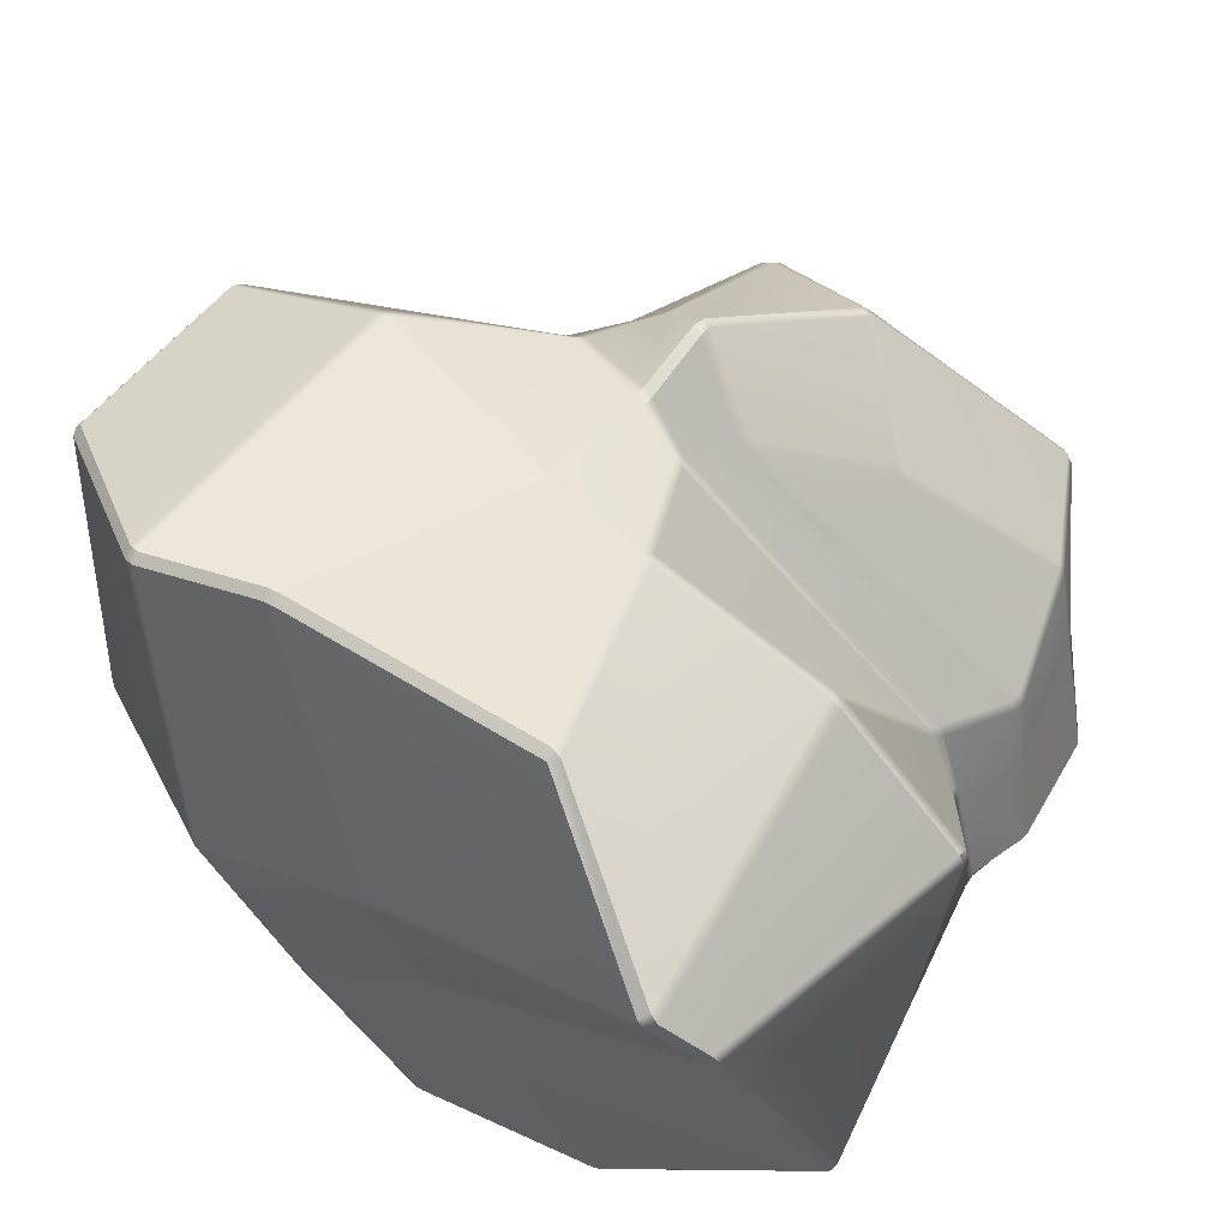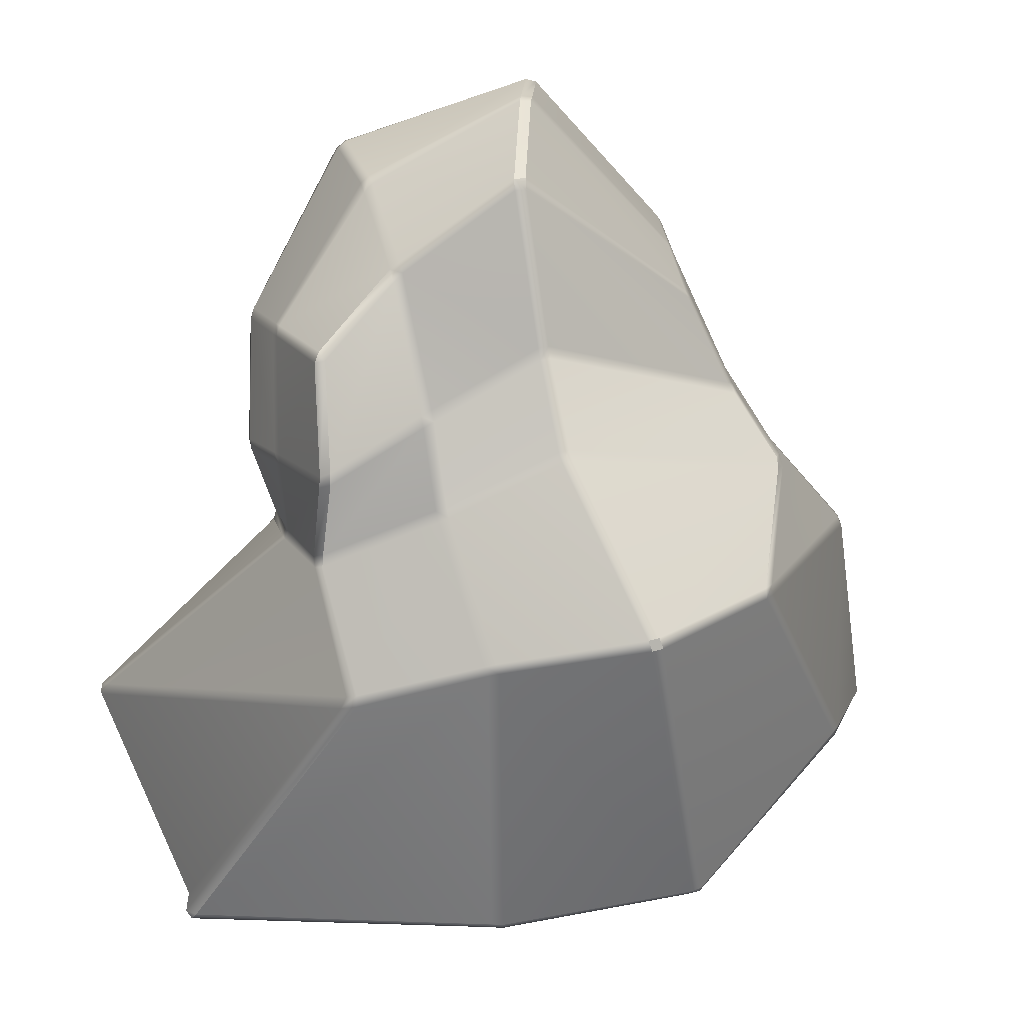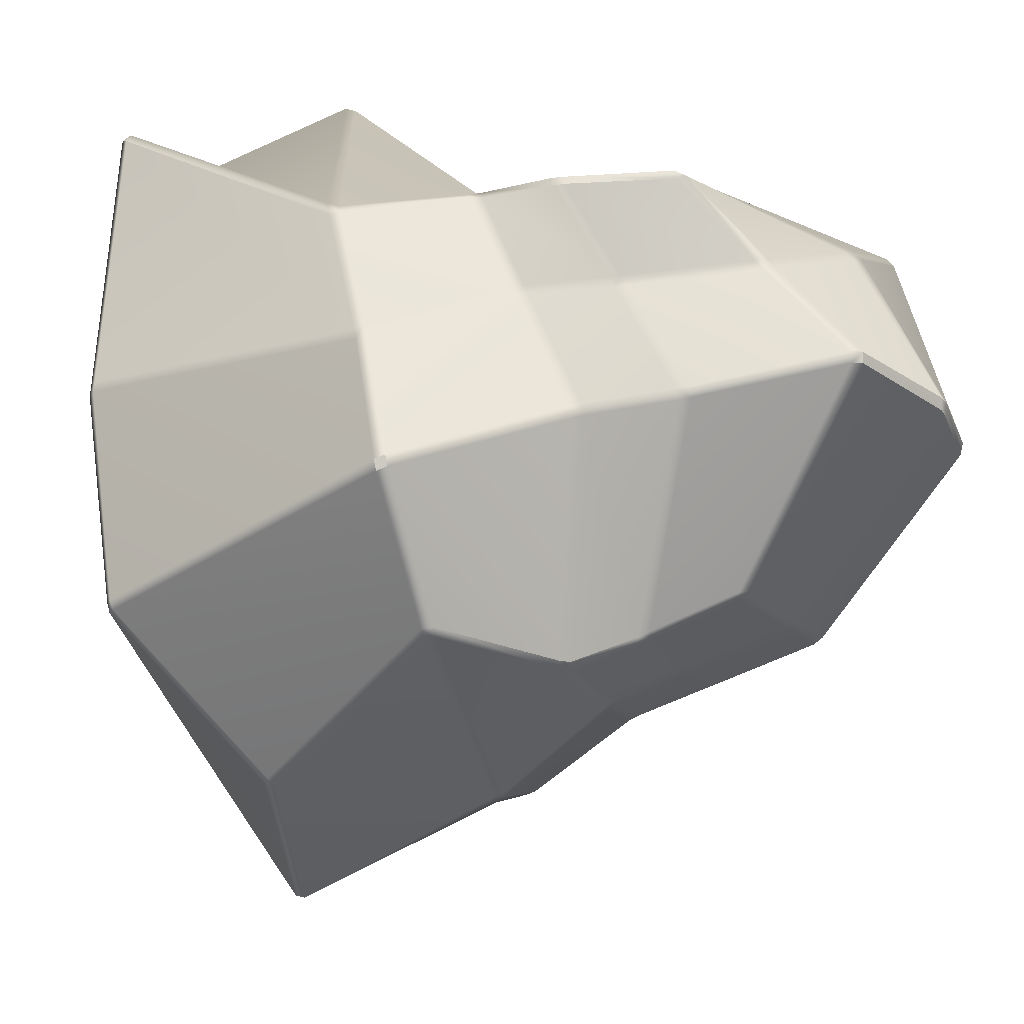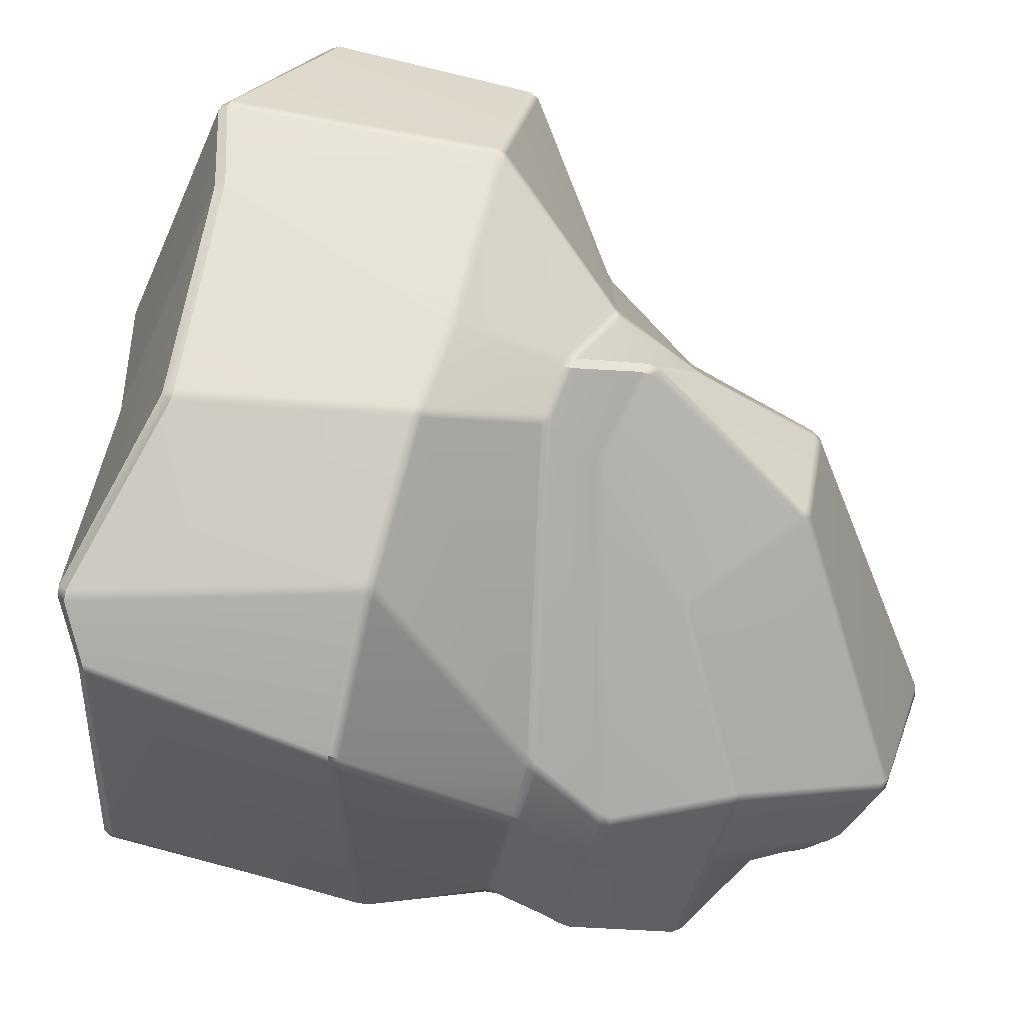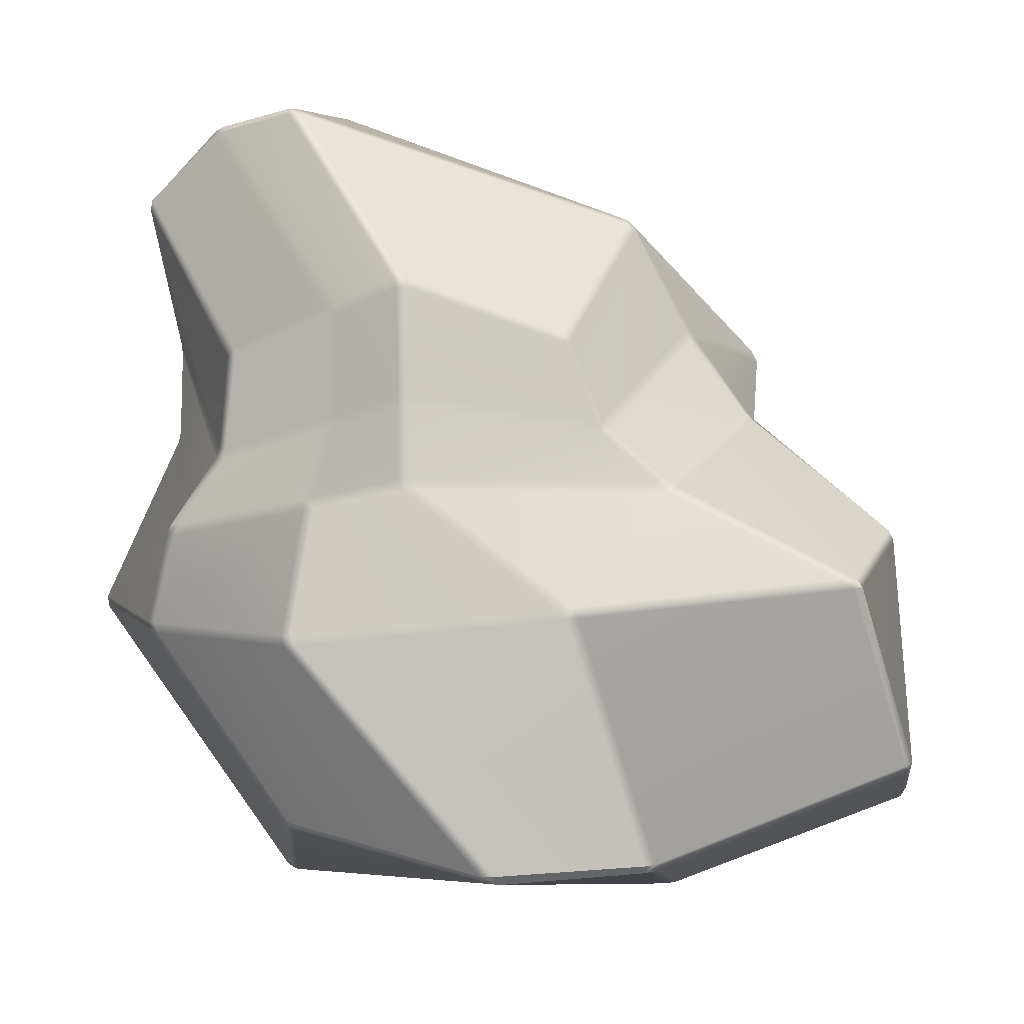
<metadata>
{"format":"obj","ext":"obj","renderer":"f3d","projection":"perspective","resolution":1024,"background":"white","views":[{"elev":62.9,"azim":24.1,"up":"+Z"},{"elev":0.1,"azim":138.9,"up":"+Y"},{"elev":-71.1,"azim":88.2,"up":"+Z"},{"elev":60.5,"azim":86.2,"up":"+Z"},{"elev":25.3,"azim":-110.5,"up":"+Y"}]}
</metadata>
<code>
g default
v -6.753 -1.212 -7.595
v -6.758 -1.129 -7.632
v -6.678 -1.184 -7.645
v -8.361 -0.9652 -6.448
v -8.377 -1.044 -6.378
v -8.4 -1.063 -6.286
v -8.415 -0.9625 -6.34
v -5.076 2.558 -7.489
v -5.009 2.621 -7.482
v -4.996 2.546 -7.534
v -5.615 3.061 -6.713
v -5.554 3.128 -6.713
v -5.504 3.082 -6.785
v -5.566 3.015 -6.784
v -1.86 2.013 -6.577
v -1.827 1.923 -6.565
v -1.873 1.939 -6.642
v -2.161 2.304 -5.589
v -2.149 2.217 -5.565
v -2.12 2.192 -5.655
v -2.133 2.279 -5.675
v -2.117 -2.667 -4.337
v -2.168 -2.738 -4.35
v -2.149 -2.692 -4.441
v -3.019 -2.747 -3.05
v -3.09 -2.796 -3.088
v -3.034 -2.787 -3.16
v -2.96 -2.739 -3.126
v -5.139 0.1653 -8.36
v -5.035 0.1328 -8.387
v -5.059 0.04566 -8.374
v -5.166 0.07867 -8.347
v -8.644 -0.6053 -2.645
v -8.625 -0.5282 -2.597
v -8.671 -0.5218 -2.678
v -8.403 1.129 -3.139
v -8.374 1.12 -3.049
v -8.338 1.187 -3.102
v -8.333 1.203 -3.239
v -2.964 3.361 -7.643
v -2.956 3.266 -7.663
v -3.04 3.273 -7.705
v -3.044 3.368 -7.688
v -6.275 2.796 -4.855
v -6.235 2.857 -4.912
v -6.3 2.798 -4.943
v -5.12 3.312 -3.778
v -5.086 3.371 -3.839
v -5.167 3.367 -3.882
v -5.205 3.305 -3.82
v -1.952 1.058 -6.603
v -1.916 1.028 -6.516
v -1.939 0.9441 -6.475
v -1.977 0.9648 -6.573
v -3.643 2.09 -3.78
v -3.577 2.03 -3.825
v -3.578 2.124 -3.836
v -4.594 1.401 -3.037
v -4.527 1.366 -3.104
v -4.408 1.453 -3.195
v -4.532 1.464 -3.082
v -3.729 -2.695 -6.482
v -3.769 -2.732 -6.41
v -3.848 -2.737 -6.487
v -3.794 -2.698 -6.551
v -4.422 -1.889 -1.532
v -4.509 -1.856 -1.504
v -4.486 -1.95 -1.524
v -6.648 -1.468 -1.787
v -6.65 -1.554 -1.819
v -6.554 -1.565 -1.802
v -6.554 -1.48 -1.766
v -7.605 -1.462 -2.05
v -7.685 -1.426 -2.082
v -7.685 -1.51 -2.133
v -7.605 -1.541 -2.1
v -5.447 -2.499 -7.224
v -5.396 -2.46 -7.292
v -5.333 -2.491 -7.235
v -5.383 -2.526 -7.156
v -4.708 -0.06259 -2.263
v -4.613 -0.0914 -2.26
v -4.626 -0.003724 -2.303
v -4.724 0.03064 -2.308
v -2.215 -0.8189 -6.393
v -2.271 -0.8018 -6.525
v -2.255 -0.7114 -6.549
v -2.218 -0.7236 -6.463
v -4.3 3.175 -3.701
v -4.345 3.129 -3.63
v -4.274 3.073 -3.626
v -4.223 3.119 -3.696
v -2.49 2.691 -6.679
v -2.494 2.578 -6.717
v -2.556 2.661 -6.76
v -2.549 2.749 -6.725
v -7.275 1.73 -4.352
v -7.244 1.743 -4.26
v -7.185 1.783 -4.321
v -7.182 1.799 -4.431
v -5.451 1.245 -8.145
v -5.365 1.21 -8.198
v -5.346 1.125 -8.234
v -5.438 1.135 -8.199
v -3.358 -2.831 -2.633
v -3.418 -2.804 -2.562
v -3.481 -2.865 -2.597
v -3.423 -2.885 -2.67
v -2.347 2.474 -5.011
v -2.4 2.48 -4.936
v -2.381 2.389 -4.919
v -2.331 2.383 -4.997
v -5.915 3.336 -6.285
v -5.953 3.339 -6.202
v -5.883 3.412 -6.199
v -5.85 3.403 -6.292
v -8.292 -1.33 -4.907
v -8.303 -1.318 -4.814
v -8.328 -1.236 -4.848
v -8.325 -1.234 -4.943
v -3.68 -0.329 -8.457
v -3.762 -0.3085 -8.495
v -3.721 -0.2241 -8.492
v -3.645 -0.2443 -8.449
v -3.468 1.142 -7.65
v -3.548 1.159 -7.691
v -3.534 1.248 -7.66
v -3.454 1.228 -7.62
v -3.059 -0.5322 -7.355
v -3.018 -0.4535 -7.363
v -2.964 -0.4752 -7.289
v -3.005 -0.5503 -7.283
v -6.982 0.7445 -1.99
v -6.897 0.717 -1.973
v -6.843 0.7941 -2.006
v -6.937 0.8194 -2.018
v -5.892 1.699 -2.966
v -5.961 1.725 -3.021
v -6.007 1.663 -2.969
v -5.94 1.638 -2.916
v -5.562 0.3458 -2.348
v -5.6 0.2639 -2.325
v -5.513 0.2326 -2.334
v -5.476 0.3148 -2.357
v -5.537 -2.546 -3.585
v -5.57 -2.527 -3.503
v -5.657 -2.518 -3.539
v -5.622 -2.537 -3.619
v -6.909 -2.46 -3.994
v -6.987 -2.429 -4.029
v -6.95 -2.451 -4.112
v -6.874 -2.481 -4.077
v -6.206 -2.532 -5.466
v -6.28 -2.507 -5.509
v -6.238 -2.51 -5.593
v -6.165 -2.534 -5.551
v -2.242 1.364 -5.106
v -2.29 1.375 -5.025
v -2.328 1.283 -5.007
v -2.268 1.277 -5.095
v -3.169 -0.428 -2.336
v -3.185 -0.507 -2.293
v -3.099 -0.5309 -2.319
v -3.081 -0.4527 -2.369
v -2.078 -0.7845 -3.057
v -2.096 -0.8616 -3.009
v -2.054 -0.8719 -3.089
v -2.049 -0.7757 -3.217
v -4.075 4.366 -6.652
v -4.137 4.367 -6.554
v -4.039 4.383 -6.549
v -3.984 4.382 -6.624
v -2.733 3.836 -5.792
v -2.776 3.85 -5.713
v -2.727 3.785 -5.658
v -2.683 3.777 -5.742
v -3.619 4.133 -7.12
v -3.509 4.133 -7.105
v -3.449 4.079 -7.161
v -3.548 4.086 -7.183
v -7.776 0.9603 -5.46
v -7.807 0.9708 -5.371
v -7.756 1.048 -5.401
v -7.71 1.034 -5.53
v -6.578 1.787 -6.477
v -6.639 1.797 -6.348
v -6.562 1.875 -6.411
v -6.526 1.863 -6.494
v -6.888 0.6604 -7.545
v -6.82 0.7303 -7.566
v -6.757 0.7098 -7.629
v -6.813 0.6328 -7.623
v -2.158 0.4123 -6.236
v -2.149 0.3978 -6.124
v -2.168 0.3078 -6.114
v -2.171 0.3128 -6.209
v -2.664 0.7656 -4.891
v -2.721 0.7902 -4.813
v -2.775 0.7121 -4.726
v -2.689 0.6937 -4.825
v -4.882 1.052 -2.836
v -4.901 0.9756 -2.793
v -4.833 0.953 -2.852
v -4.797 1.034 -2.908
v -5.524 2.408 -3.383
v -5.579 2.42 -3.458
v -5.615 2.345 -3.42
v -5.567 2.318 -3.336
v -6.781 2.135 -4.78
v -6.759 2.149 -4.688
v -6.698 2.214 -4.722
v -6.715 2.219 -4.809
v -6.294 2.419 -6.413
v -6.331 2.428 -6.332
v -6.296 2.515 -6.321
v -6.258 2.506 -6.401
v -5.367 1.845 -7.684
v -5.282 1.841 -7.714
v -5.316 1.751 -7.76
v -5.399 1.754 -7.722
v -3.331 1.959 -7.538
v -3.413 1.976 -7.57
v -3.39 2.073 -7.57
v -3.308 2.053 -7.538
v -2.456 0.6276 -5.323
v -2.473 0.5563 -5.249
v -2.429 0.5267 -5.346
v -2.418 0.6022 -5.409
v -5.27 1.285 -2.582
v -5.295 1.193 -2.58
v -5.214 1.145 -2.586
v -5.187 1.234 -2.59
v -6.192 1.56 -7.153
v -6.152 1.641 -7.113
v -6.101 1.61 -7.195
v -6.144 1.533 -7.229
v -2.754 0.7063 -7.098
v -2.74 0.7989 -7.084
v -2.682 0.7615 -7.02
v -2.697 0.6705 -7.036
v -2.131 1.244 -5.609
v -2.152 1.158 -5.59
v -2.131 1.137 -5.682
v -2.11 1.223 -5.699
v -5.103 1.937 -2.552
v -5.139 1.841 -2.514
v -5.064 1.771 -2.509
v -5.04 1.86 -2.523
v -5.974 2.182 -6.885
v -5.939 2.269 -6.86
v -5.889 2.232 -6.933
v -5.92 2.141 -6.964
v -2.676 1.47 -7.006
v -2.666 1.565 -6.989
v -2.597 1.516 -6.942
v -2.606 1.417 -6.958
v -5.204 -2.509 -4.644
v -5.281 -2.505 -4.703
v -5.257 -2.5 -4.802
v -5.177 -2.504 -4.738
v -2.548 3.478 -6.334
v -2.503 3.416 -6.283
v -2.491 3.336 -6.341
v -2.538 3.409 -6.394
g Rock:polySurface432polySurface428polySurface376polySurface325
f 1 3 78 77
f 2 1 5 4
f 3 2 32 31
f 4 7 189 192
f 6 5 155 154
f 7 6 117 120
f 8 10 218 217
f 9 8 14 13
f 10 9 43 42
f 11 14 251 250
f 12 11 113 116
f 13 12 177 180
f 15 17 94 93
f 16 15 21 20
f 17 16 52 51
f 18 21 263 262
f 19 18 109 112
f 20 19 241 244
f 22 24 86 85
f 23 22 28 27
f 24 23 63 62
f 25 28 167 166
f 26 25 105 108
f 27 26 257 260
f 29 32 192 191
f 30 29 104 103
f 31 30 123 122
f 33 35 119 118
f 34 33 75 74
f 35 34 37 36
f 36 39 183 182
f 38 37 133 136
f 39 38 98 97
f 40 43 180 179
f 41 40 96 95
f 42 41 224 223
f 44 46 212 211
f 45 44 50 49
f 46 45 115 114
f 47 50 206 205
f 48 47 90 89
f 49 48 171 170
f 51 54 256 255
f 53 52 244 243
f 54 53 194 193
f 55 57 92 91
f 56 55 61 60
f 57 56 111 110
f 58 61 248 247
f 59 58 201 204
f 60 59 159 158
f 62 65 129 132
f 64 63 260 259
f 65 64 80 79
f 66 68 107 106
f 67 66 82 81
f 68 67 72 71
f 69 72 143 142
f 70 69 73 76
f 71 70 147 146
f 74 73 134 133
f 76 75 150 149
f 77 80 156 155
f 79 78 122 121
f 81 84 144 143
f 83 82 162 161
f 84 83 203 202
f 85 88 168 167
f 87 86 132 131
f 88 87 196 195
f 89 92 175 174
f 91 90 245 248
f 93 96 264 263
f 95 94 255 254
f 97 100 187 186
f 99 98 139 138
f 100 99 210 209
f 101 104 236 235
f 102 101 220 219
f 103 102 127 126
f 106 105 163 162
f 108 107 146 145
f 110 109 176 175
f 112 111 158 157
f 114 113 216 215
f 116 115 170 169
f 118 117 151 150
f 120 119 182 181
f 121 124 130 129
f 124 123 126 125
f 125 128 238 237
f 128 127 222 221
f 131 130 237 240
f 135 134 142 141
f 136 135 140 139
f 137 140 230 229
f 138 137 208 207
f 141 144 231 230
f 145 148 258 257
f 148 147 149 152
f 152 151 154 153
f 153 156 259 258
f 157 160 242 241
f 160 159 198 197
f 161 164 200 199
f 164 163 166 165
f 165 168 227 226
f 169 172 178 177
f 172 171 174 173
f 173 176 262 261
f 179 178 261 264
f 181 184 190 189
f 184 183 186 185
f 185 188 234 233
f 188 187 214 213
f 191 190 233 236
f 193 196 240 239
f 195 194 228 227
f 197 200 226 225
f 199 198 204 203
f 202 201 232 231
f 205 208 246 245
f 207 206 211 210
f 209 212 215 214
f 213 216 250 249
f 217 220 252 251
f 219 218 223 222
f 221 224 254 253
f 225 228 243 242
f 229 232 247 246
f 235 234 249 252
f 239 238 253 256
f 189 7 120 181
f 177 12 116 169
f 165 226 200 164
f 153 258 148 152
f 34 74 133 37
f 129 65 79 121
f 103 126 123 30
f 31 122 78 3
f 237 130 124 125
f 141 230 140 135
f 69 142 134 73
f 38 136 139 98
f 118 150 75 33
f 76 149 147 70
f 6 154 151 117
f 106 162 82 66
f 83 161 199 203
f 25 166 163 105
f 89 174 171 48
f 49 170 115 45
f 261 178 172 173
f 97 186 183 39
f 36 182 119 35
f 233 190 184 185
f 225 242 160 197
f 204 198 159 59
f 229 246 208 137
f 99 138 207 210
f 209 214 187 100
f 249 234 188 213
f 219 222 127 102
f 253 238 128 221
f 241 19 112 157
f 60 158 111 56
f 47 205 245 90
f 211 206 50 44
f 114 215 212 46
f 11 250 216 113
f 42 223 218 10
f 95 254 224 41
f 257 26 108 145
f 71 146 107 68
f 81 143 72 67
f 202 231 144 84
f 58 247 232 201
f 91 248 61 55
f 110 175 92 57
f 18 262 176 109
f 51 255 94 17
f 193 239 256 54
f 87 131 240 196
f 24 62 132 86
f 77 155 5 1
f 64 259 156 80
f 23 27 260 63
f 85 167 28 22
f 195 227 168 88
f 53 243 228 194
f 16 20 244 52
f 93 263 21 15
f 40 179 264 96
f 9 13 180 43
f 217 251 14 8
f 101 235 252 220
f 29 191 236 104
f 2 4 192 32
f 1 2 3
f 4 5 6 7
f 8 9 10
f 11 12 13 14
f 15 16 17
f 18 19 20 21
f 22 23 24
f 25 26 27 28
f 29 30 31 32
f 33 34 35
f 36 37 38 39
f 40 41 42 43
f 44 45 46
f 47 48 49 50
f 51 52 53 54
f 55 56 57
f 58 59 60 61
f 62 63 64 65
f 66 67 68
f 69 70 71 72
f 73 74 75 76
f 77 78 79 80
f 81 82 83 84
f 85 86 87 88
f 89 90 91 92
f 93 94 95 96
f 97 98 99 100
f 101 102 103 104
f 105 106 107 108
f 109 110 111 112
f 113 114 115 116
f 117 118 119 120
f 121 122 123 124
f 125 126 127 128
f 129 130 131 132
f 133 134 135 136
f 137 138 139 140
f 141 142 143 144
f 145 146 147 148
f 149 150 151 152
f 153 154 155 156
f 157 158 159 160
f 161 162 163 164
f 165 166 167 168
f 169 170 171 172
f 173 174 175 176
f 177 178 179 180
f 181 182 183 184
f 185 186 187 188
f 189 190 191 192
f 193 194 195 196
f 197 198 199 200
f 201 202 203 204
f 205 206 207 208
f 209 210 211 212
f 213 214 215 216
f 217 218 219 220
f 221 222 223 224
f 225 226 227 228
f 229 230 231 232
f 233 234 235 236
f 237 238 239 240
f 241 242 243 244
f 245 246 247 248
f 249 250 251 252
f 253 254 255 256
f 257 258 259 260
f 261 262 263 264

</code>
